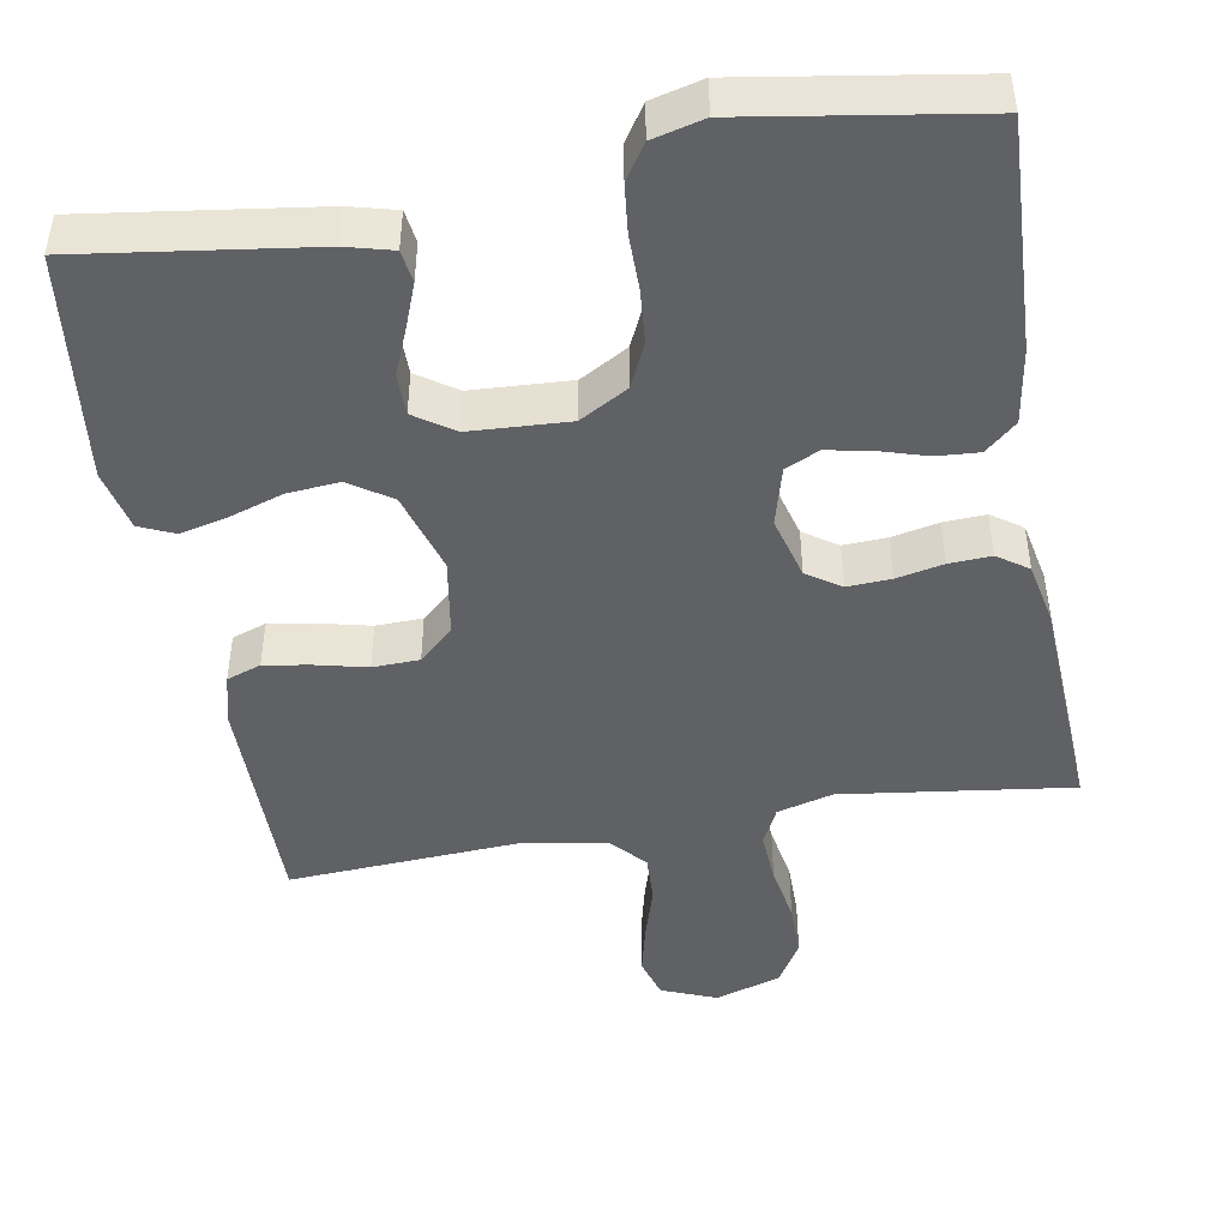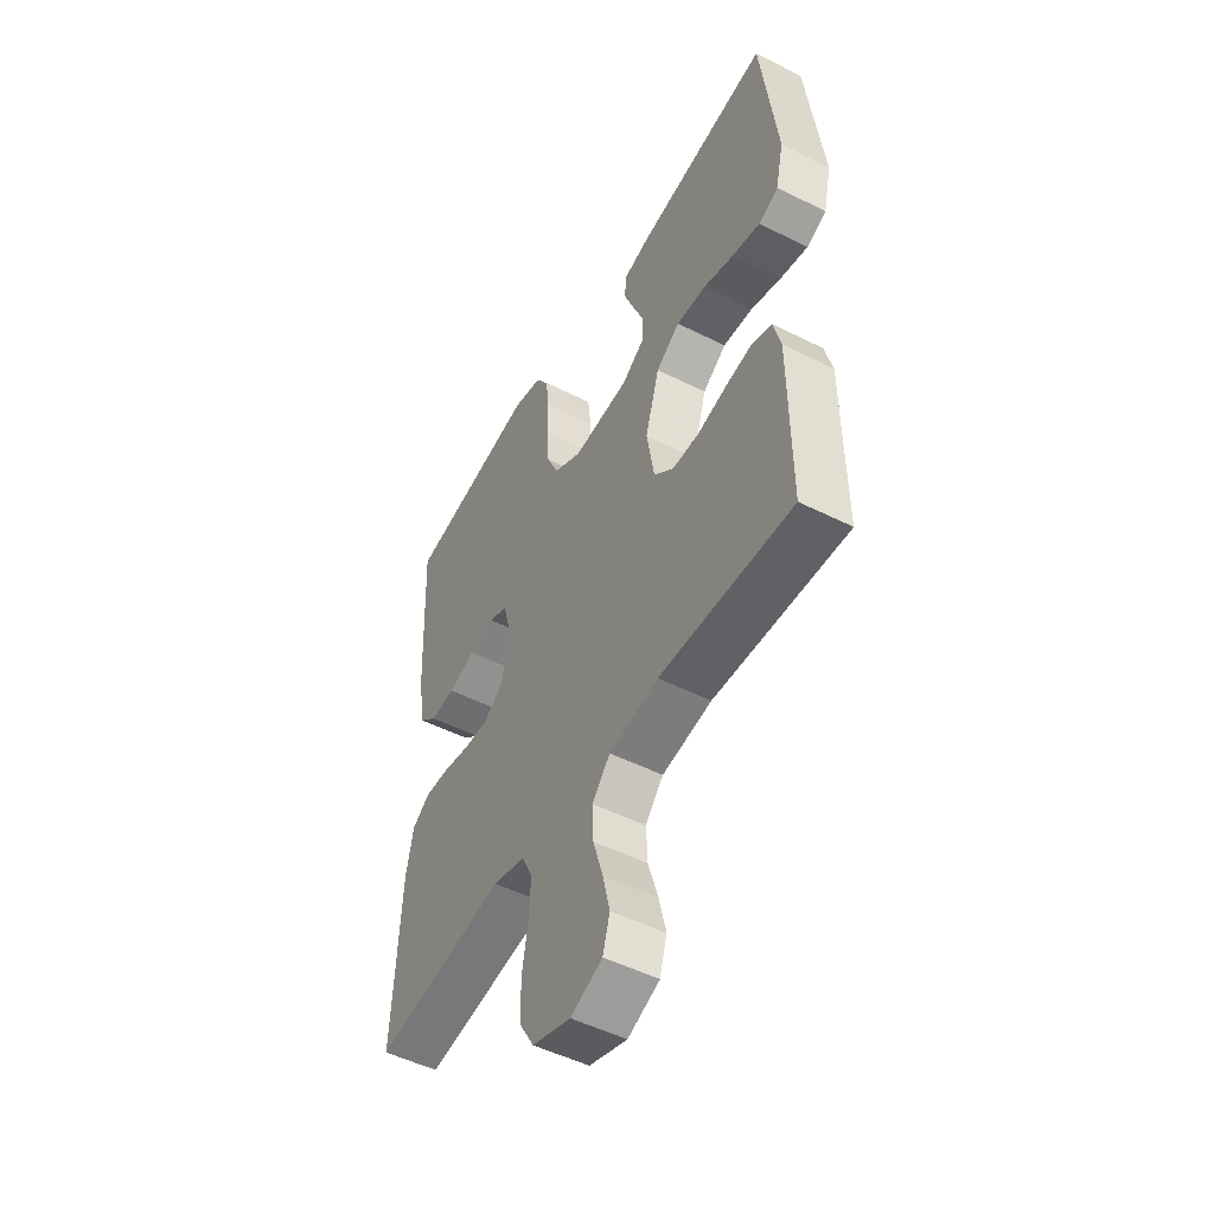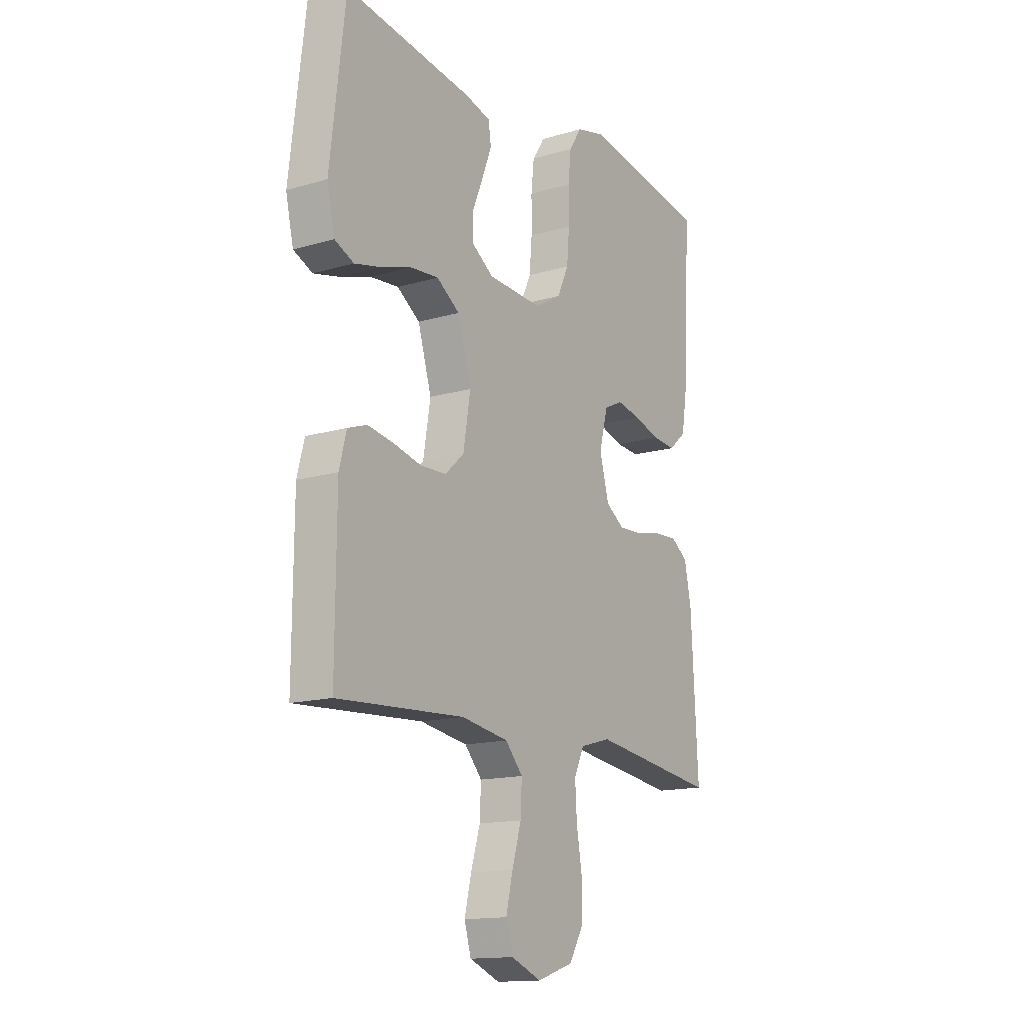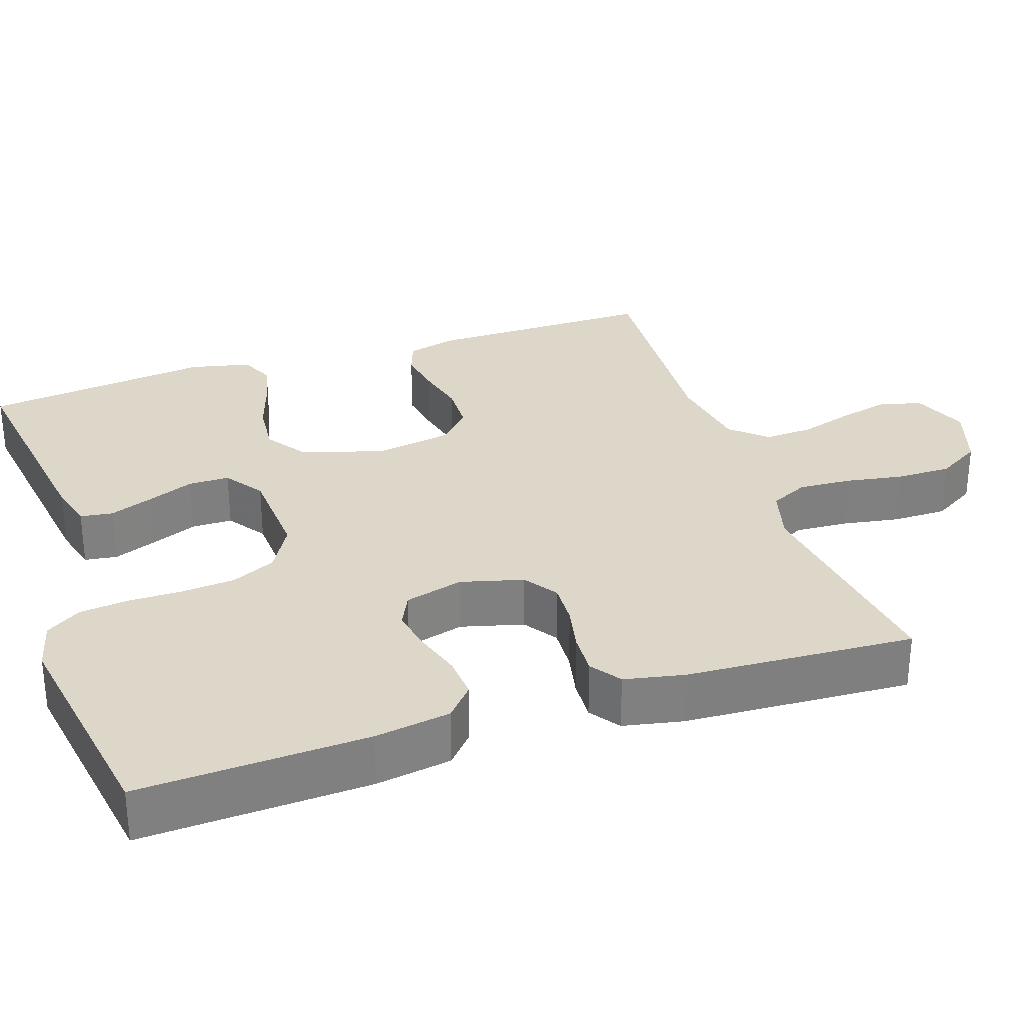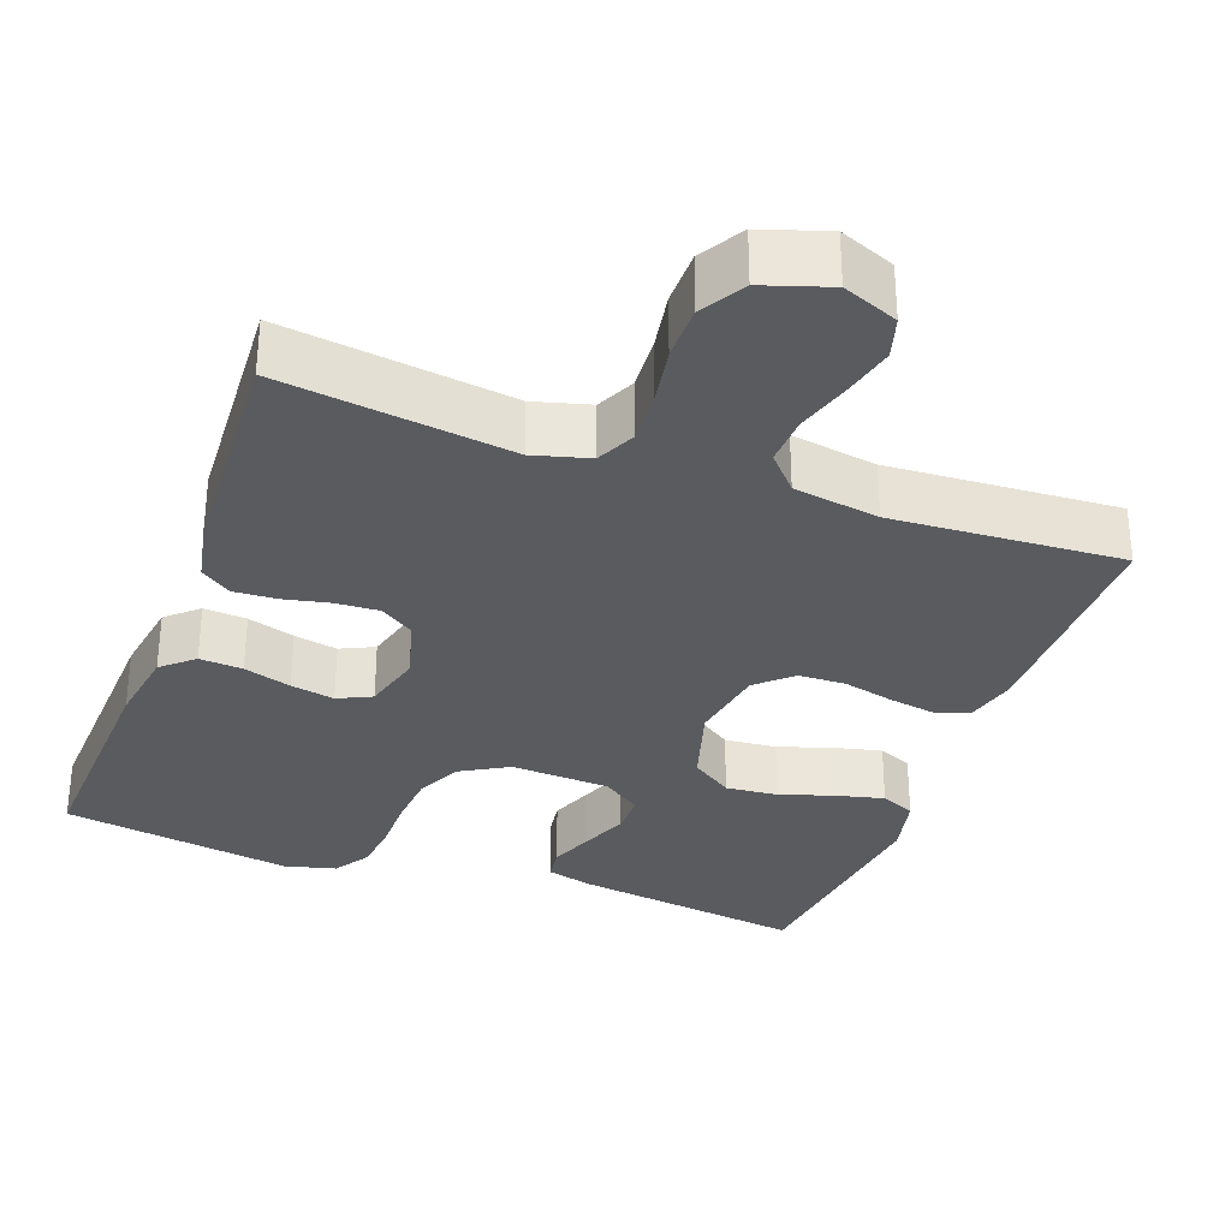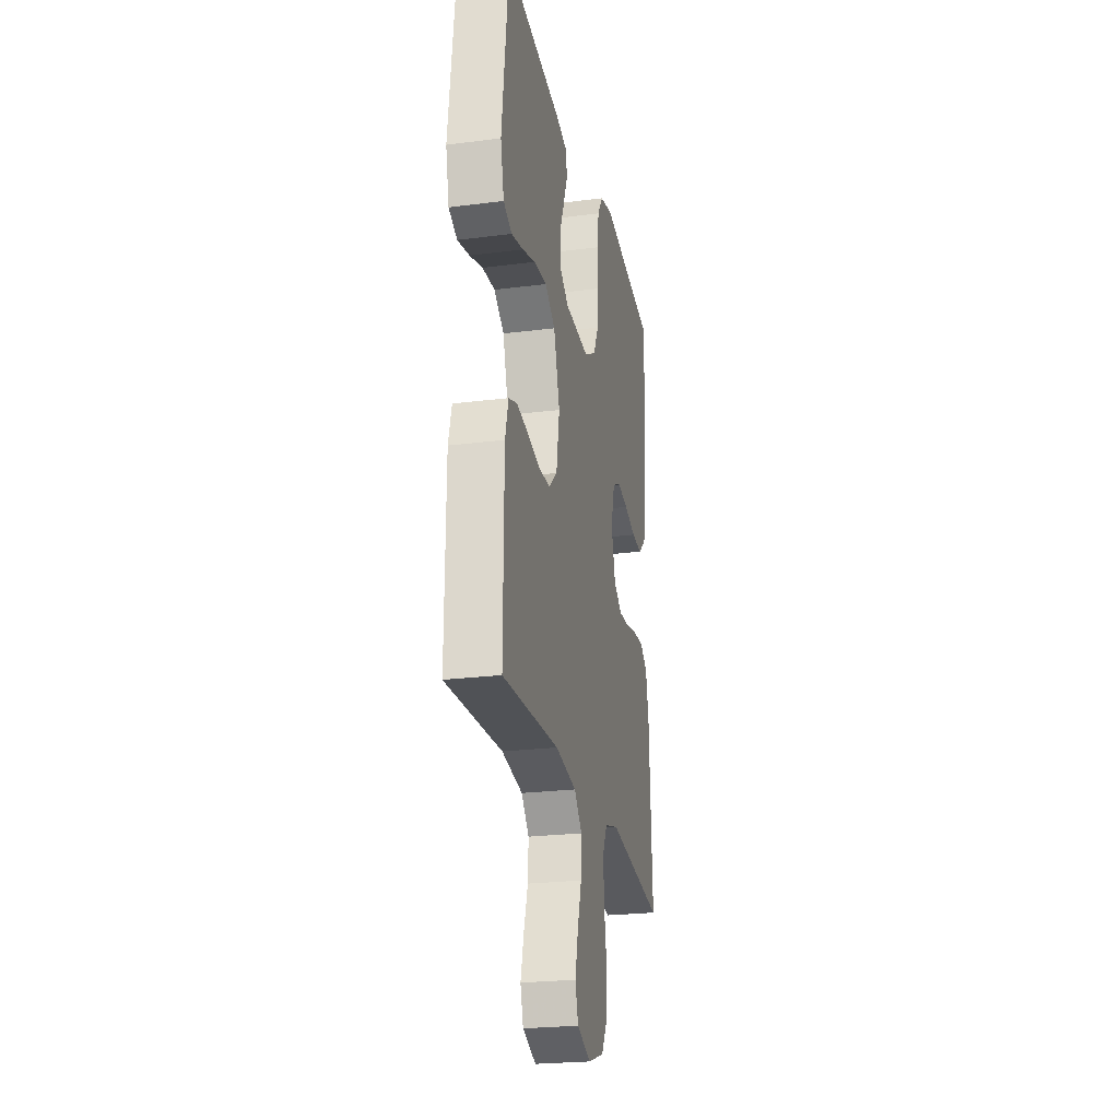
<metadata>
{"format":"obj","ext":"obj","renderer":"f3d","projection":"perspective","resolution":1024,"background":"white","views":[{"elev":-45.9,"azim":10.0,"up":"+Y"},{"elev":-50.5,"azim":-118.8,"up":"+Z"},{"elev":-14.8,"azim":-57.6,"up":"+Z"},{"elev":30.3,"azim":71.4,"up":"+Y"},{"elev":-32.1,"azim":159.9,"up":"+Y"},{"elev":-24.1,"azim":-78.1,"up":"+Z"}]}
</metadata>
<code>
v -0.5 0.07 -0.5
v -0.498 0.07 -0.2
v -0.481 0.07 -0.135
v -0.436 0.07 -0.119
v -0.376 0.07 -0.129
v -0.309 0.07 -0.145
v -0.248 0.07 -0.143
v -0.203 0.07 -0.102
v -0.186 0.07 0
v -0.218 0.07 0.107
v -0.272 0.07 0.144
v -0.34 0.07 0.138
v -0.41 0.07 0.115
v -0.473 0.07 0.1
v -0.518 0.07 0.12
v -0.536 0.07 0.2
v -0.5 0.07 0.5
v -0.2 0.07 0.458
v -0.139 0.07 0.442
v -0.133 0.07 0.399
v -0.155 0.07 0.342
v -0.18 0.07 0.281
v -0.18 0.07 0.227
v -0.129 0.07 0.192
v 0 0.07 0.185
v 0.063 0.07 0.221
v 0.09 0.07 0.279
v 0.096 0.07 0.349
v 0.096 0.07 0.421
v 0.103 0.07 0.485
v 0.133 0.07 0.531
v 0.2 0.07 0.548
v 0.5 0.07 0.5
v 0.486 0.07 0.2
v 0.47 0.07 0.1
v 0.429 0.07 0.064
v 0.373 0.07 0.068
v 0.311 0.07 0.087
v 0.254 0.07 0.098
v 0.21 0.07 0.077
v 0.189 0.07 0
v 0.211 0.07 -0.082
v 0.255 0.07 -0.112
v 0.312 0.07 -0.109
v 0.373 0.07 -0.096
v 0.428 0.07 -0.093
v 0.468 0.07 -0.121
v 0.484 0.07 -0.2
v 0.5 0.07 -0.5
v 0.2 0.07 -0.46
v 0.127 0.07 -0.48
v 0.103 0.07 -0.53
v 0.107 0.07 -0.599
v 0.12 0.07 -0.675
v 0.12 0.07 -0.747
v 0.086 0.07 -0.804
v 0 0.07 -0.832
v -0.072 0.07 -0.803
v -0.088 0.07 -0.749
v -0.072 0.07 -0.682
v -0.05 0.07 -0.61
v -0.047 0.07 -0.546
v -0.088 0.07 -0.5
v -0.2 0.07 -0.482
v -0.5 0 -0.5
v -0.498 0 -0.2
v -0.481 0 -0.135
v -0.436 0 -0.119
v -0.376 0 -0.129
v -0.309 0 -0.145
v -0.248 0 -0.143
v -0.203 0 -0.102
v -0.186 0 0
v -0.218 0 0.107
v -0.272 0 0.144
v -0.34 0 0.138
v -0.41 0 0.115
v -0.473 0 0.1
v -0.518 0 0.12
v -0.536 0 0.2
v -0.5 0 0.5
v -0.2 0 0.458
v -0.139 0 0.442
v -0.133 0 0.399
v -0.155 0 0.342
v -0.18 0 0.281
v -0.18 0 0.227
v -0.129 0 0.192
v 0 0 0.185
v 0.063 0 0.221
v 0.09 0 0.279
v 0.096 0 0.349
v 0.096 0 0.421
v 0.103 0 0.485
v 0.133 0 0.531
v 0.2 0 0.548
v 0.5 0 0.5
v 0.486 0 0.2
v 0.47 0 0.1
v 0.429 0 0.064
v 0.373 0 0.068
v 0.311 0 0.087
v 0.254 0 0.098
v 0.21 0 0.077
v 0.189 0 0
v 0.211 0 -0.082
v 0.255 0 -0.112
v 0.312 0 -0.109
v 0.373 0 -0.096
v 0.428 0 -0.093
v 0.468 0 -0.121
v 0.484 0 -0.2
v 0.5 0 -0.5
v 0.2 0 -0.46
v 0.127 0 -0.48
v 0.103 0 -0.53
v 0.107 0 -0.599
v 0.12 0 -0.675
v 0.12 0 -0.747
v 0.086 0 -0.804
v 0 0 -0.832
v -0.072 0 -0.803
v -0.088 0 -0.749
v -0.072 0 -0.682
v -0.05 0 -0.61
v -0.047 0 -0.546
v -0.088 0 -0.5
v -0.2 0 -0.482
f 59 60 61
f 58 59 61
f 57 58 61
f 56 57 61
f 55 56 61
f 54 55 61
f 53 54 61
f 52 53 61 62
f 51 52 62 63
f 48 49 50
f 47 48 50
f 46 47 50
f 45 46 50
f 44 45 50
f 51 63 64
f 50 51 64
f 44 50 64
f 43 44 64
f 36 37 38
f 35 36 38
f 34 35 38
f 33 34 38
f 32 33 38
f 31 32 38
f 30 31 38
f 29 30 38
f 28 29 38
f 27 28 38 39
f 26 27 39 40
f 20 21 22
f 19 20 22
f 18 19 22
f 17 18 22
f 16 17 22
f 15 16 22
f 14 15 22
f 13 14 22
f 12 13 22
f 11 12 22 23
f 10 11 23 24
f 4 5 6
f 3 4 6
f 2 3 6
f 1 2 6
f 64 1 6
f 64 6 7
f 64 7 8
f 43 64 8
f 42 43 8
f 41 42 8 9
f 40 41 9
f 26 40 9
f 25 26 9
f 9 10 24 25
f 125 124 123
f 125 123 122
f 125 122 121
f 125 121 120
f 125 120 119
f 125 119 118
f 125 118 117
f 126 125 117 116
f 127 126 116 115
f 114 113 112
f 114 112 111
f 114 111 110
f 114 110 109
f 114 109 108
f 128 127 115
f 128 115 114
f 128 114 108
f 128 108 107
f 102 101 100
f 102 100 99
f 102 99 98
f 102 98 97
f 102 97 96
f 102 96 95
f 102 95 94
f 102 94 93
f 102 93 92
f 103 102 92 91
f 104 103 91 90
f 86 85 84
f 86 84 83
f 86 83 82
f 86 82 81
f 86 81 80
f 86 80 79
f 86 79 78
f 86 78 77
f 86 77 76
f 87 86 76 75
f 88 87 75 74
f 70 69 68
f 70 68 67
f 70 67 66
f 70 66 65
f 70 65 128
f 71 70 128
f 72 71 128
f 72 128 107
f 72 107 106
f 73 72 106 105
f 73 105 104
f 73 104 90
f 73 90 89
f 89 88 74 73
f 1 65 66 2
f 2 66 67 3
f 3 67 68 4
f 4 68 69 5
f 5 69 70 6
f 6 70 71 7
f 7 71 72 8
f 8 72 73 9
f 9 73 74 10
f 10 74 75 11
f 11 75 76 12
f 12 76 77 13
f 13 77 78 14
f 14 78 79 15
f 15 79 80 16
f 16 80 81 17
f 17 81 82 18
f 18 82 83 19
f 19 83 84 20
f 20 84 85 21
f 21 85 86 22
f 22 86 87 23
f 23 87 88 24
f 24 88 89 25
f 25 89 90 26
f 26 90 91 27
f 27 91 92 28
f 28 92 93 29
f 29 93 94 30
f 30 94 95 31
f 31 95 96 32
f 32 96 97 33
f 33 97 98 34
f 34 98 99 35
f 35 99 100 36
f 36 100 101 37
f 37 101 102 38
f 38 102 103 39
f 39 103 104 40
f 40 104 105 41
f 41 105 106 42
f 42 106 107 43
f 43 107 108 44
f 44 108 109 45
f 45 109 110 46
f 46 110 111 47
f 47 111 112 48
f 48 112 113 49
f 49 113 114 50
f 50 114 115 51
f 51 115 116 52
f 52 116 117 53
f 53 117 118 54
f 54 118 119 55
f 55 119 120 56
f 56 120 121 57
f 57 121 122 58
f 58 122 123 59
f 59 123 124 60
f 60 124 125 61
f 61 125 126 62
f 62 126 127 63
f 63 127 128 64
f 64 128 65 1

</code>
